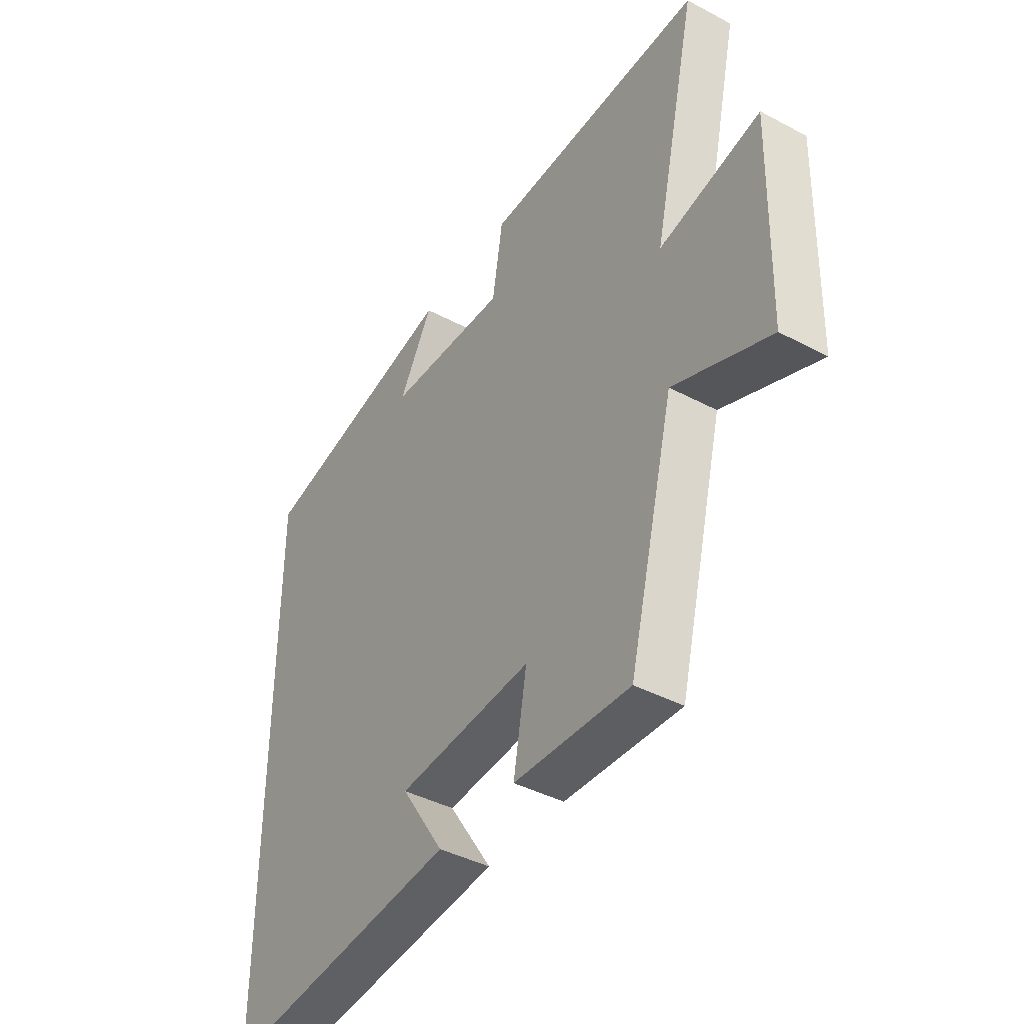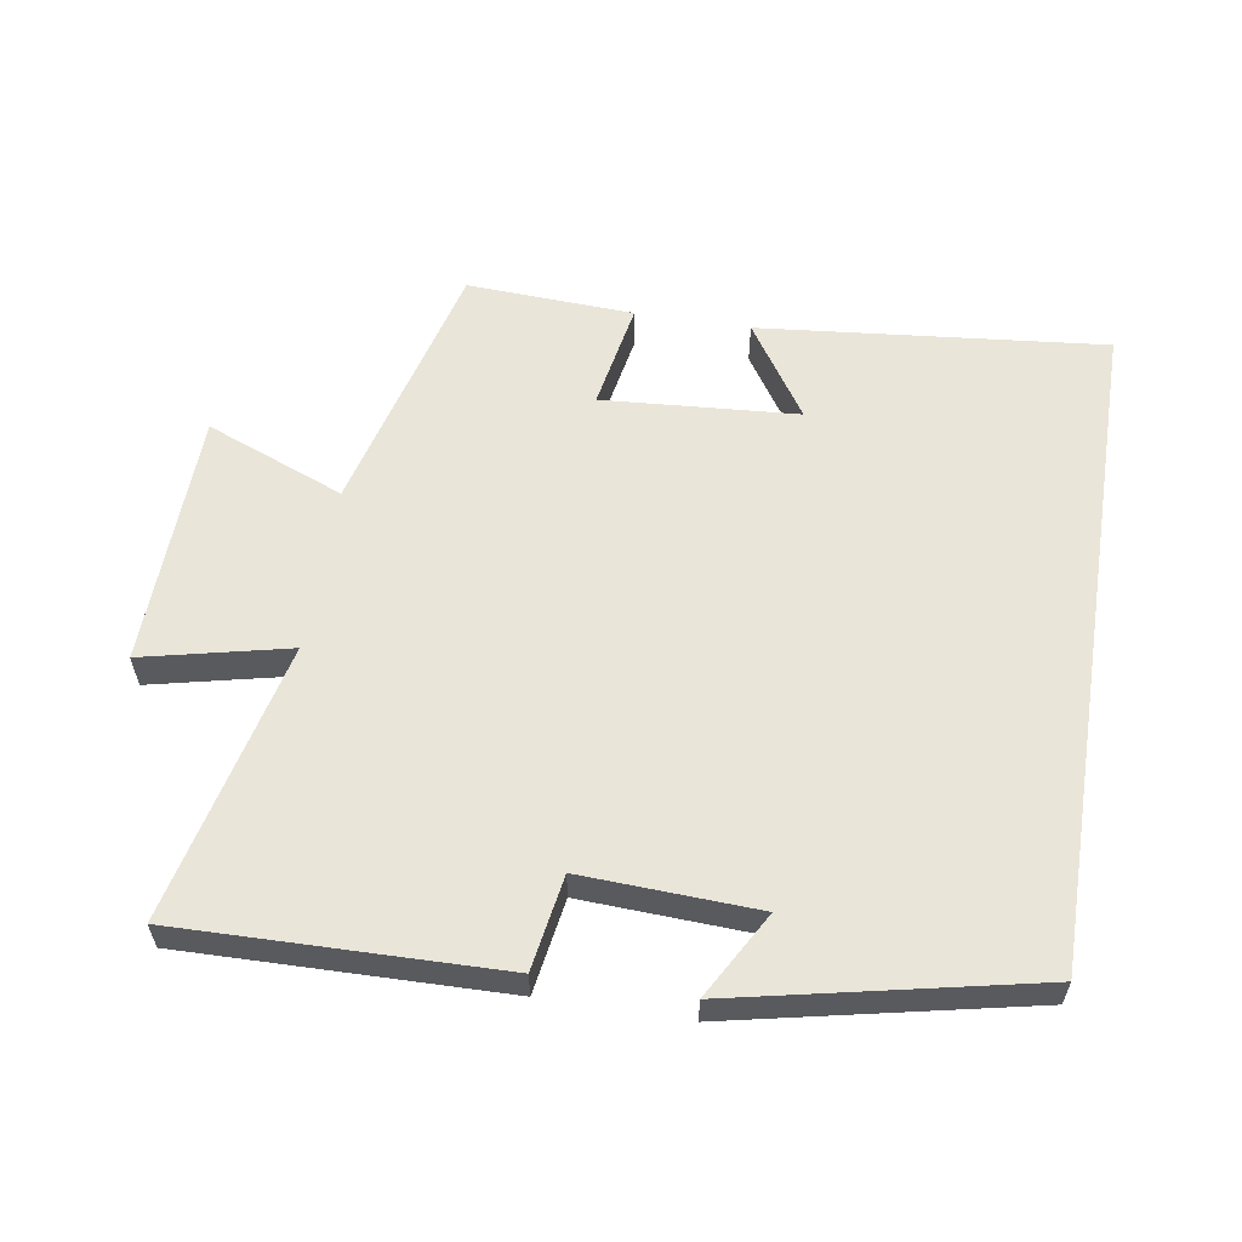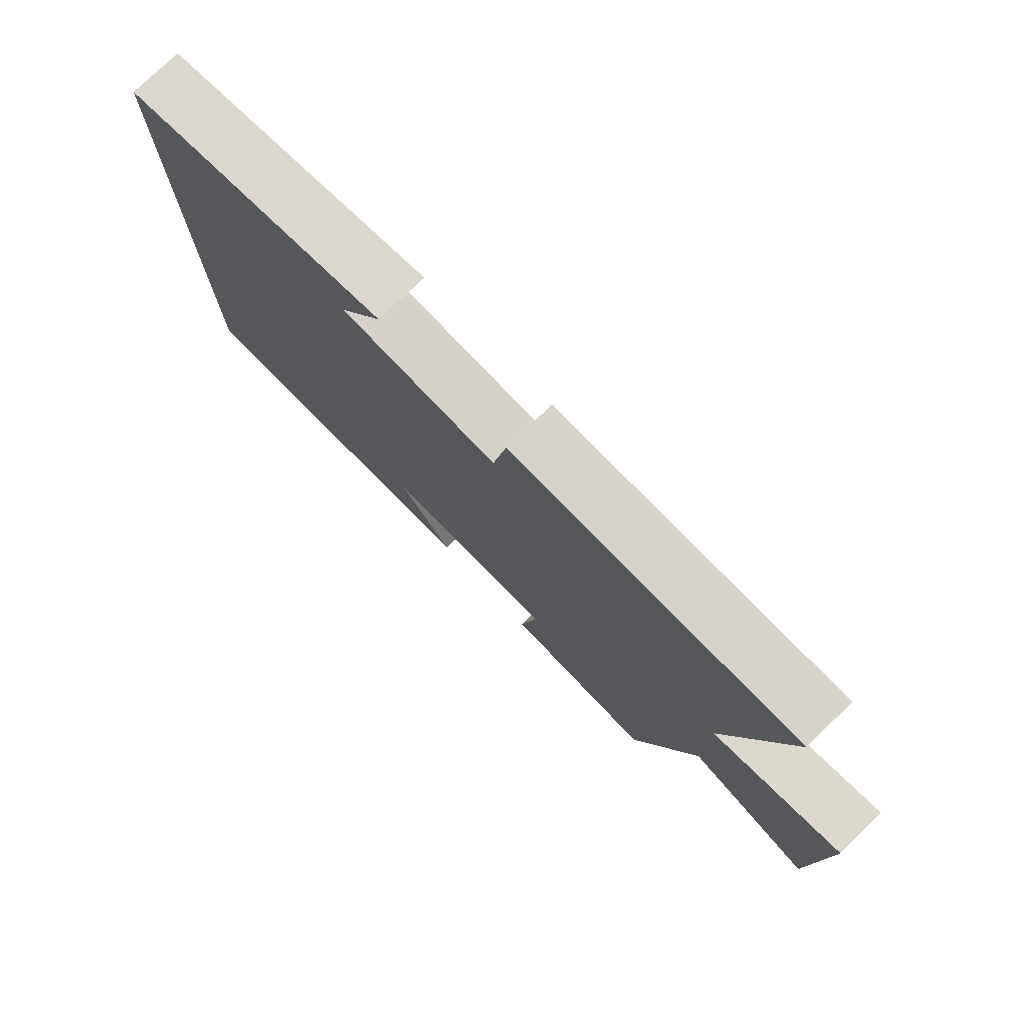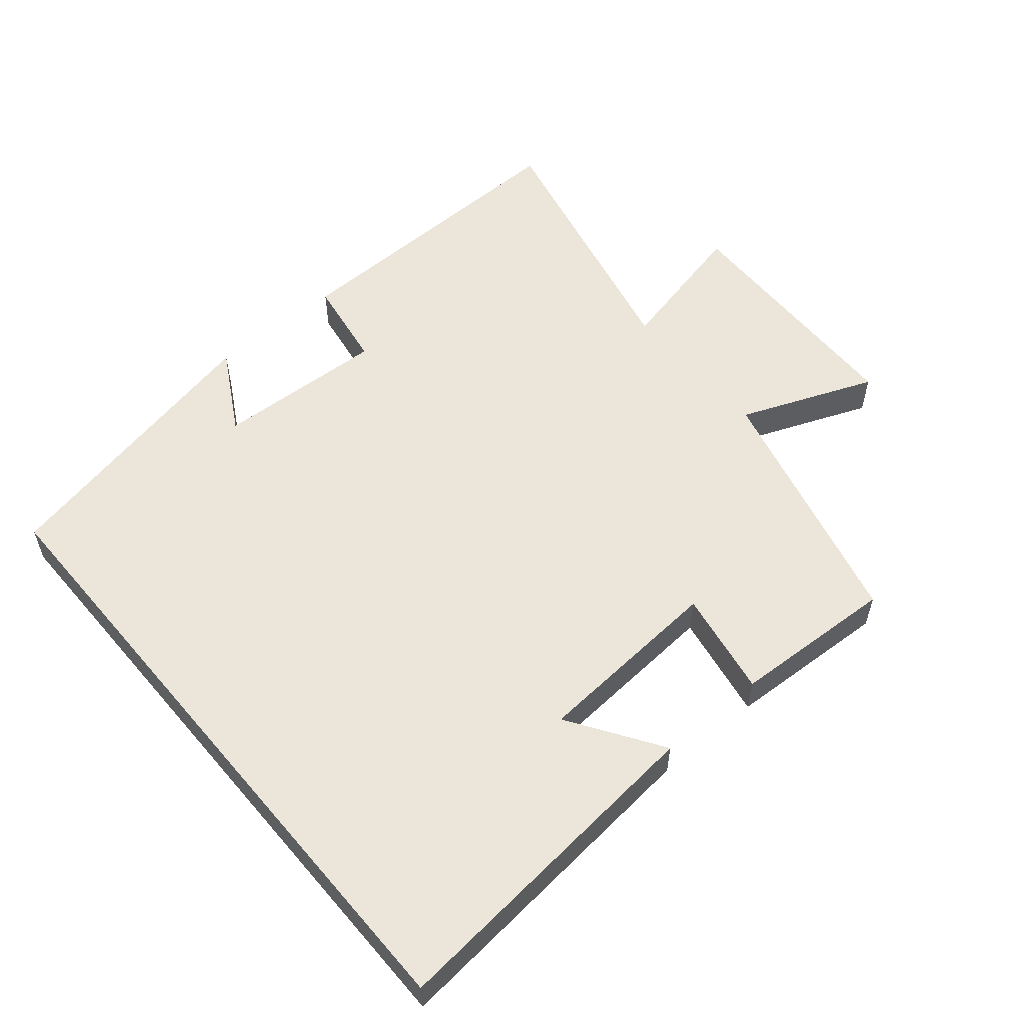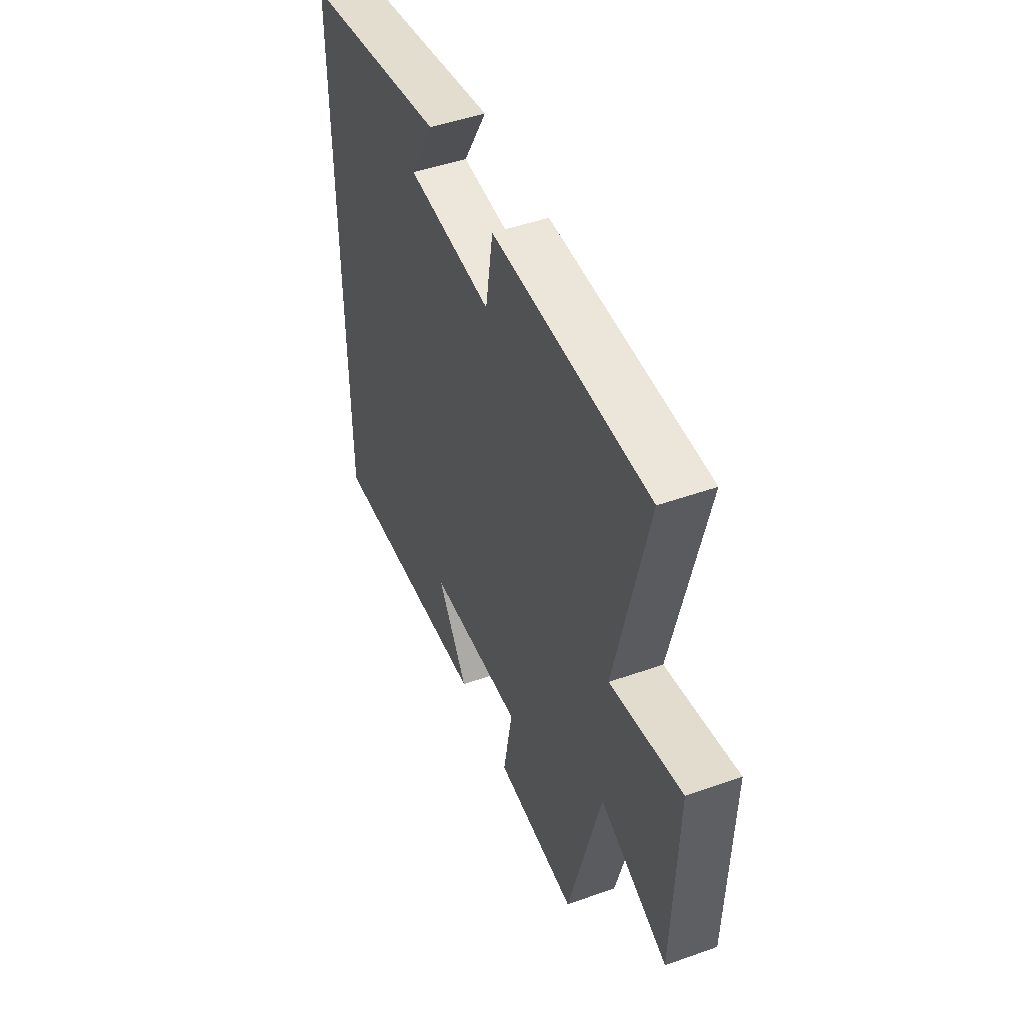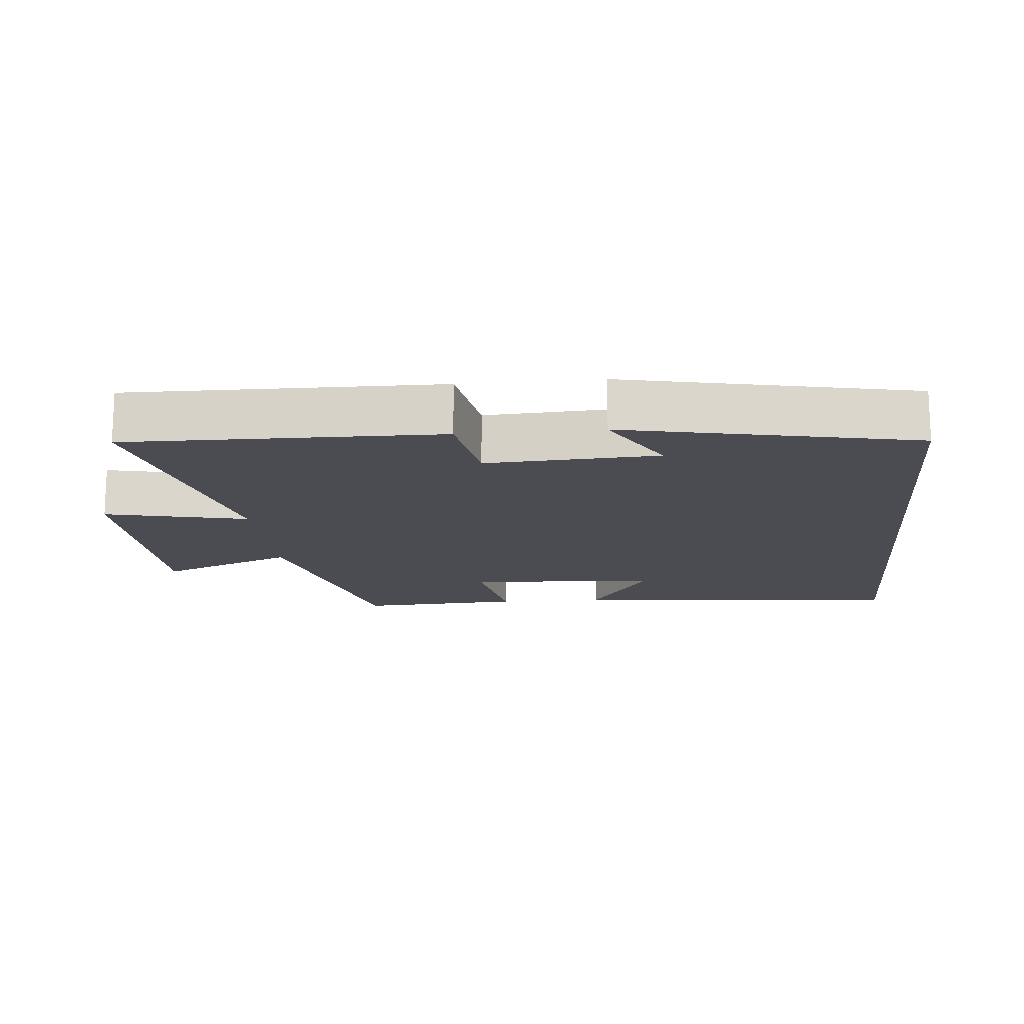
<metadata>
{"format":"obj","ext":"obj","renderer":"f3d","projection":"perspective","resolution":1024,"background":"white","views":[{"elev":-41.5,"azim":-122.7,"up":"+Z"},{"elev":58.4,"azim":9.1,"up":"+Y"},{"elev":77.4,"azim":-134.0,"up":"+Z"},{"elev":55.7,"azim":139.9,"up":"+Y"},{"elev":48.1,"azim":-111.6,"up":"+Z"},{"elev":-15.4,"azim":5.6,"up":"+Y"}]}
</metadata>
<code>
v -0.404 0.07 -0.512
v -0.5 0.07 -0.136
v -0.7 0.07 -0.216
v -0.71 0.07 0.154
v -0.5 0.07 0.106
v -0.592 0.07 0.509
v -0.132 0.07 0.5
v -0.11 0.07 0.364
v 0.142 0.07 0.376
v 0.072 0.07 0.5
v 0.5 0.07 0.409
v 0.5 0.07 -0.549
v 0.001 0.07 -0.5
v 0.091 0.07 -0.363
v -0.191 0.07 -0.343
v -0.163 0.07 -0.5
v -0.404 0 -0.512
v -0.5 0 -0.136
v -0.7 0 -0.216
v -0.71 0 0.154
v -0.5 0 0.106
v -0.592 0 0.509
v -0.132 0 0.5
v -0.11 0 0.364
v 0.142 0 0.376
v 0.072 0 0.5
v 0.5 0 0.409
v 0.5 0 -0.549
v 0.001 0 -0.5
v 0.091 0 -0.363
v -0.191 0 -0.343
v -0.163 0 -0.5
f 15 16 1 2
f 14 15 2
f 12 13 14
f 11 12 14
f 11 14 2
f 9 10 11
f 9 11 2 3
f 8 9 3
f 5 6 7 8
f 5 8 3
f 3 4 5
f 18 17 32 31
f 18 31 30
f 30 29 28
f 30 28 27
f 18 30 27
f 27 26 25
f 19 18 27 25
f 19 25 24
f 24 23 22 21
f 19 24 21
f 21 20 19
f 1 17 18 2
f 2 18 19 3
f 3 19 20 4
f 4 20 21 5
f 5 21 22 6
f 6 22 23 7
f 7 23 24 8
f 8 24 25 9
f 9 25 26 10
f 10 26 27 11
f 11 27 28 12
f 12 28 29 13
f 13 29 30 14
f 14 30 31 15
f 15 31 32 16
f 16 32 17 1

</code>
